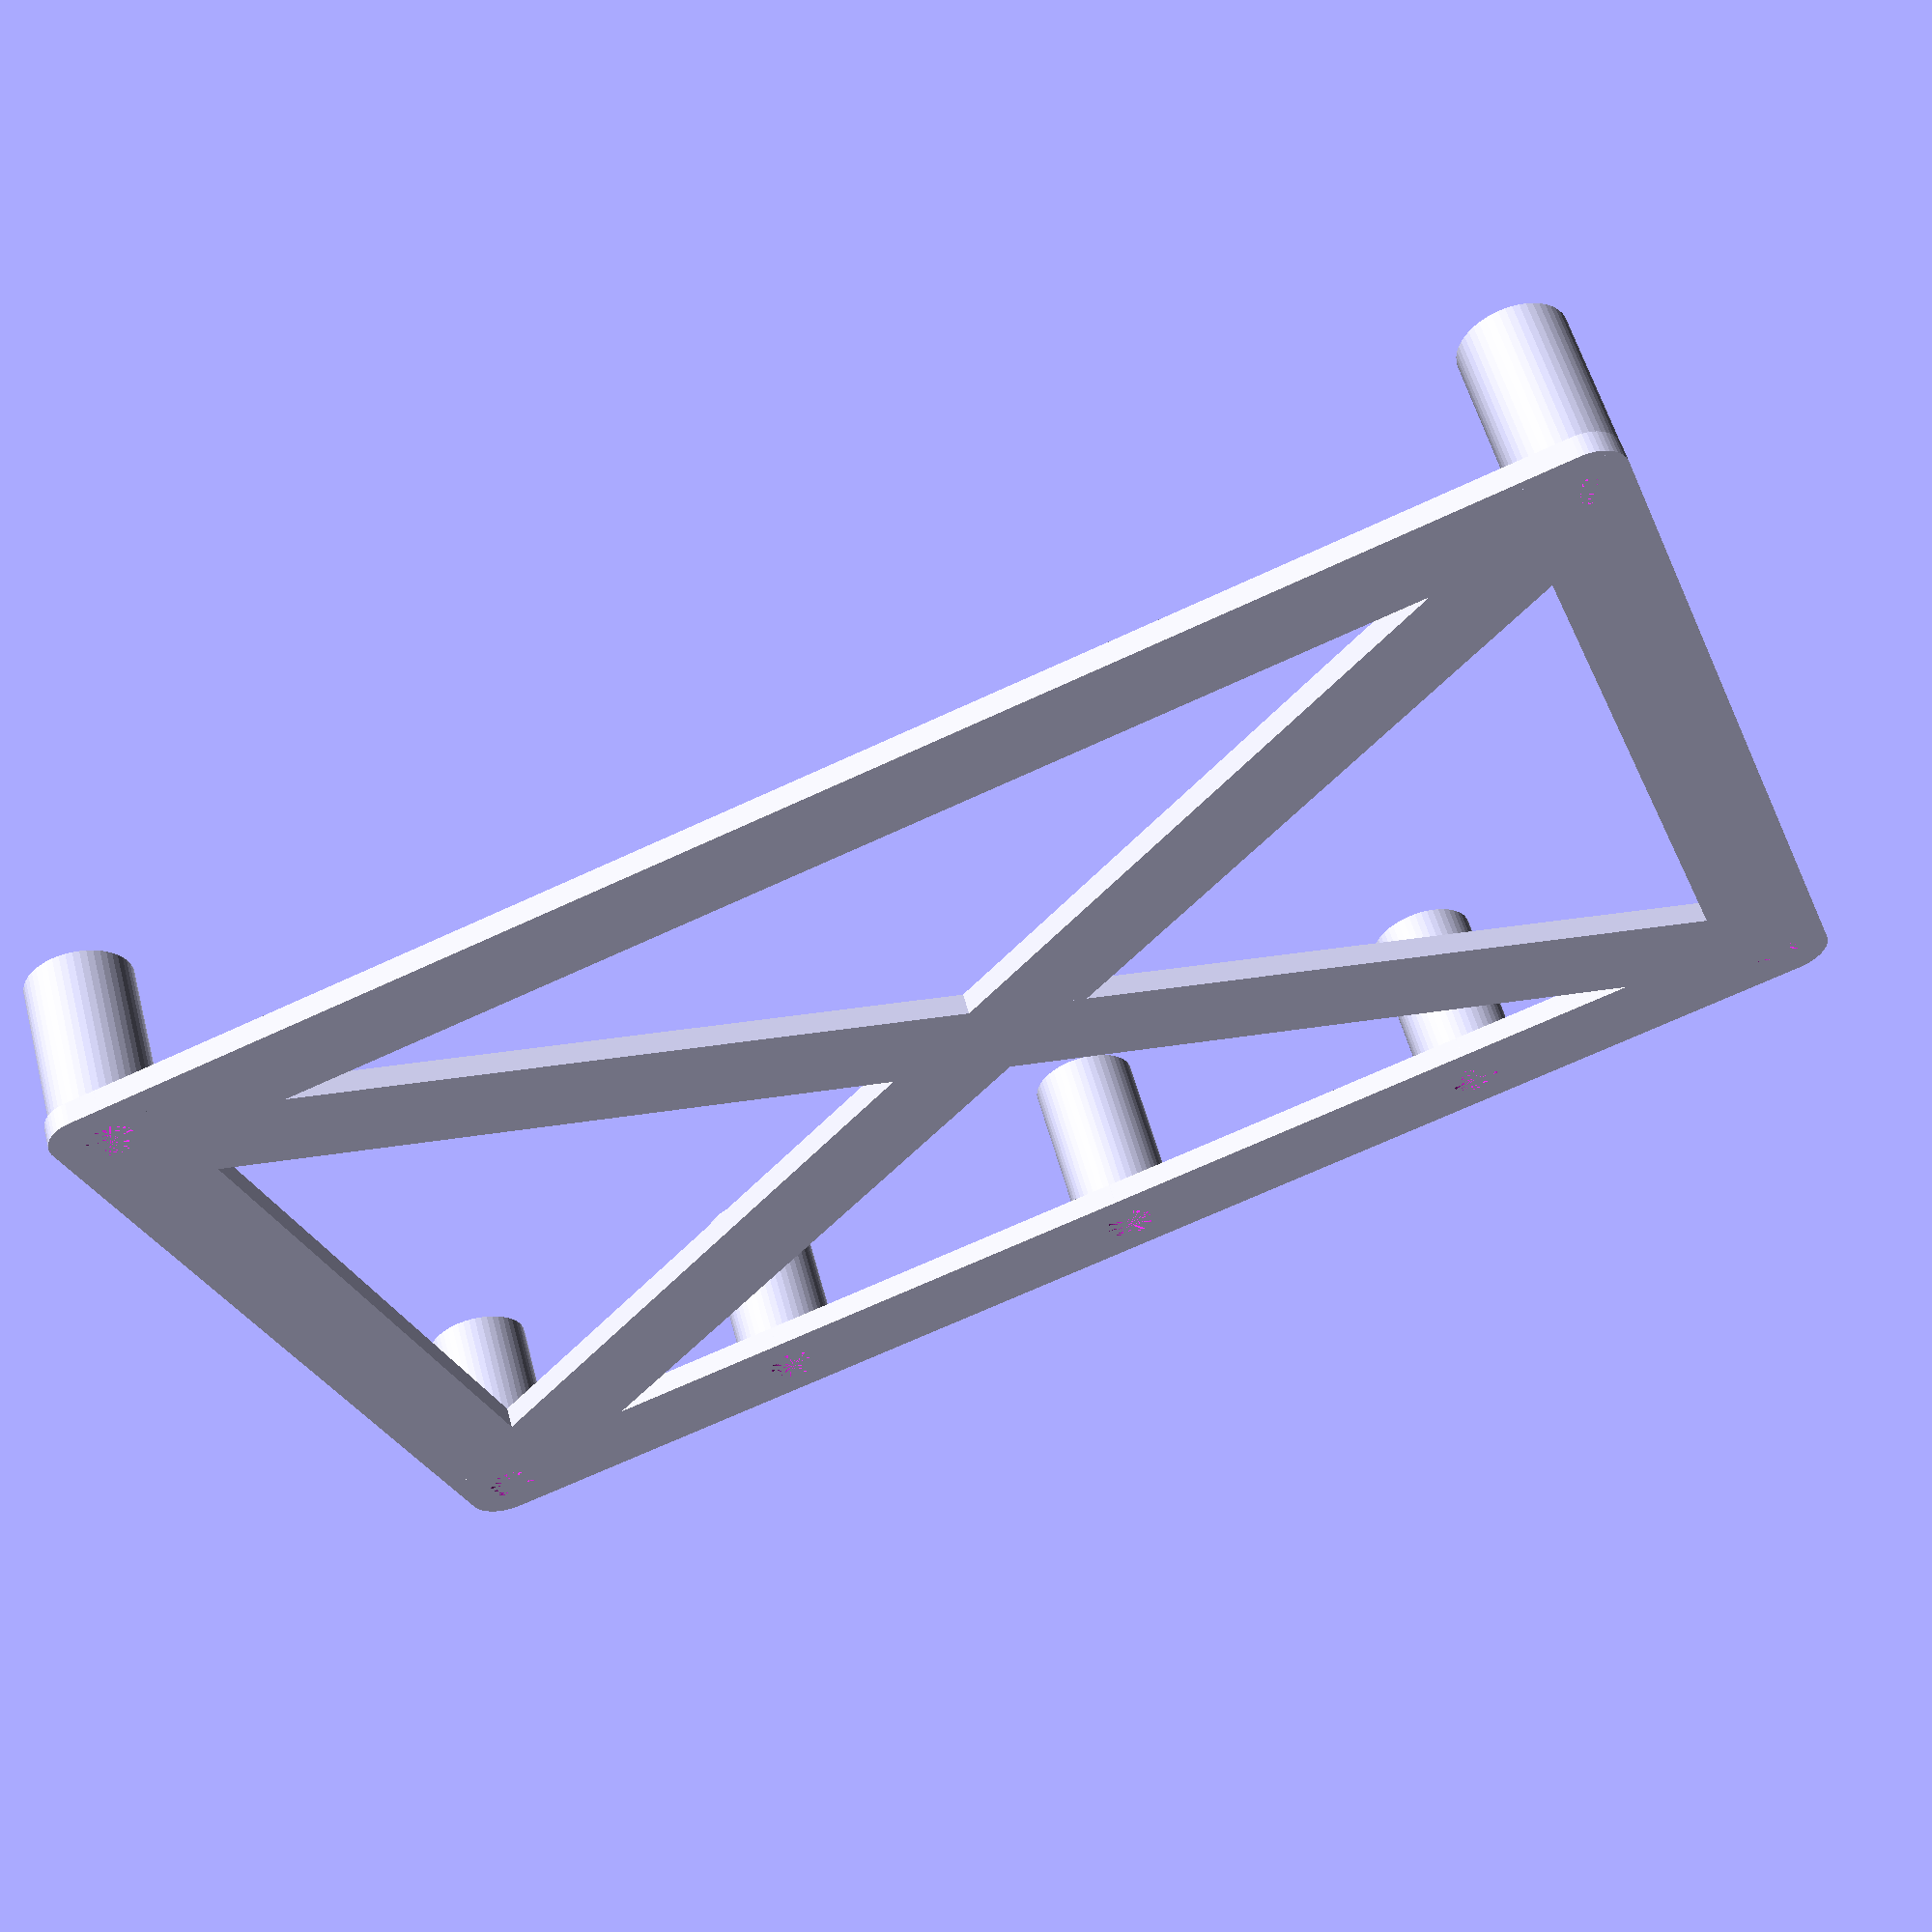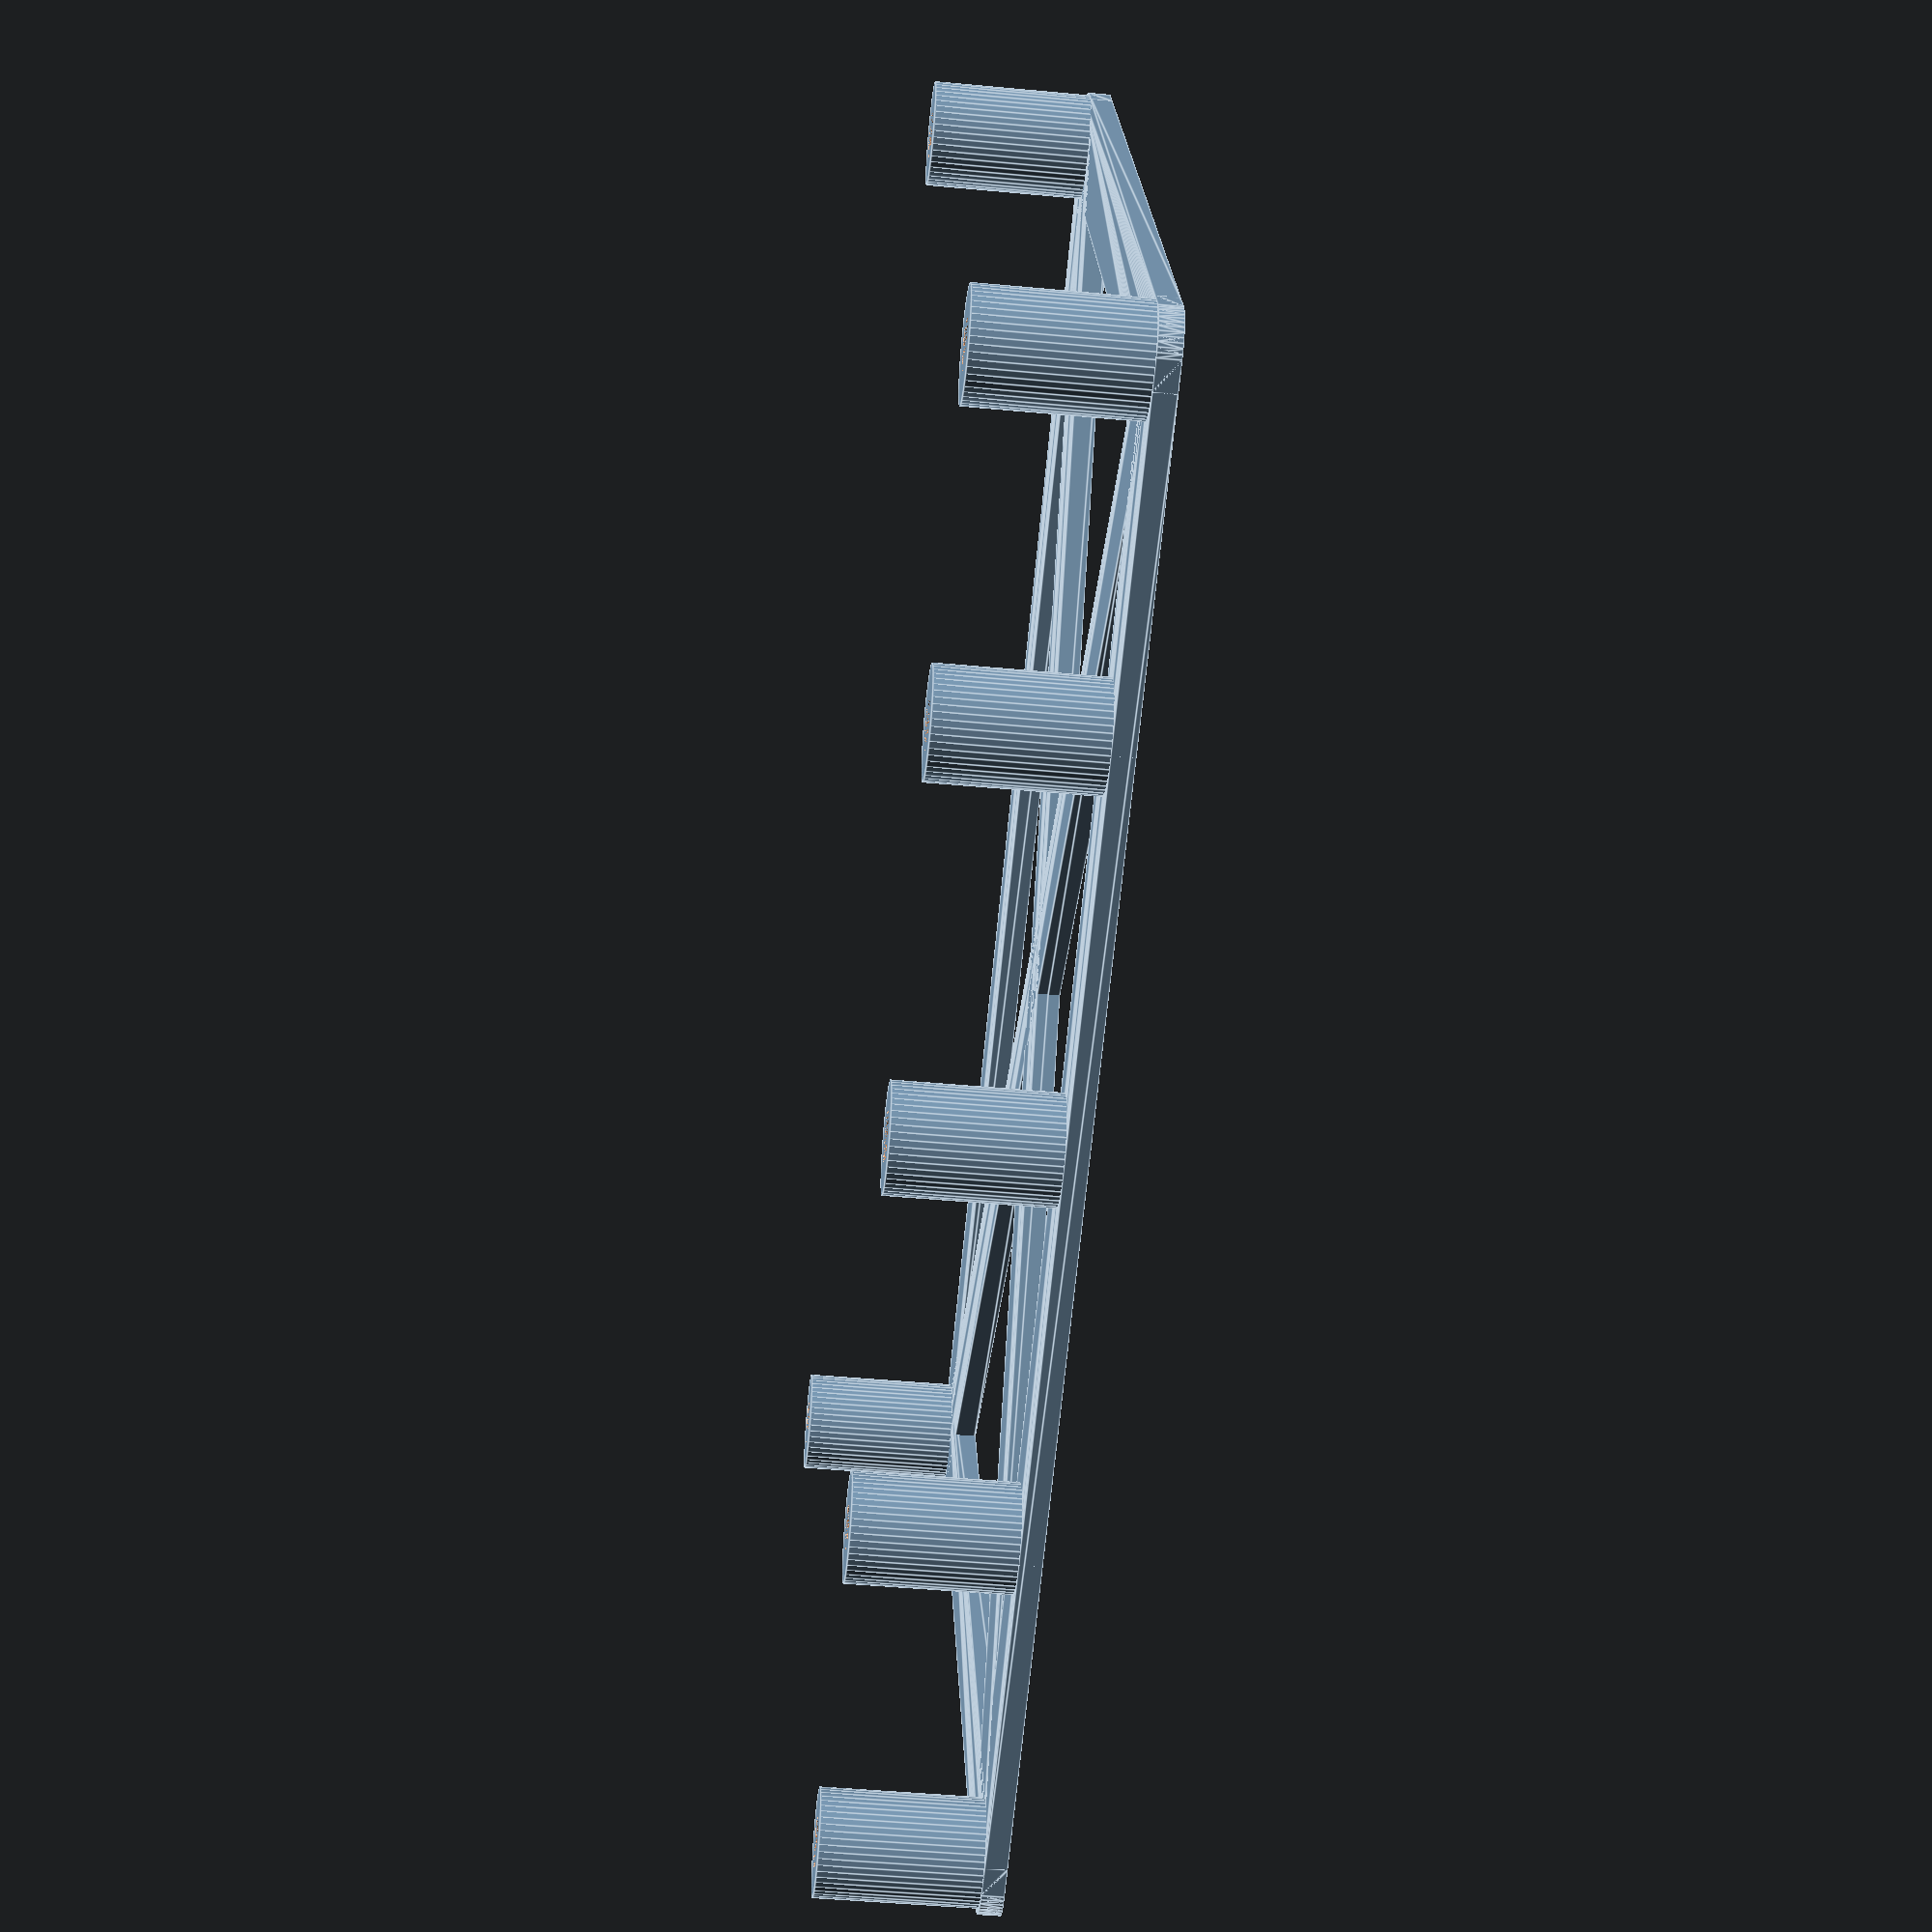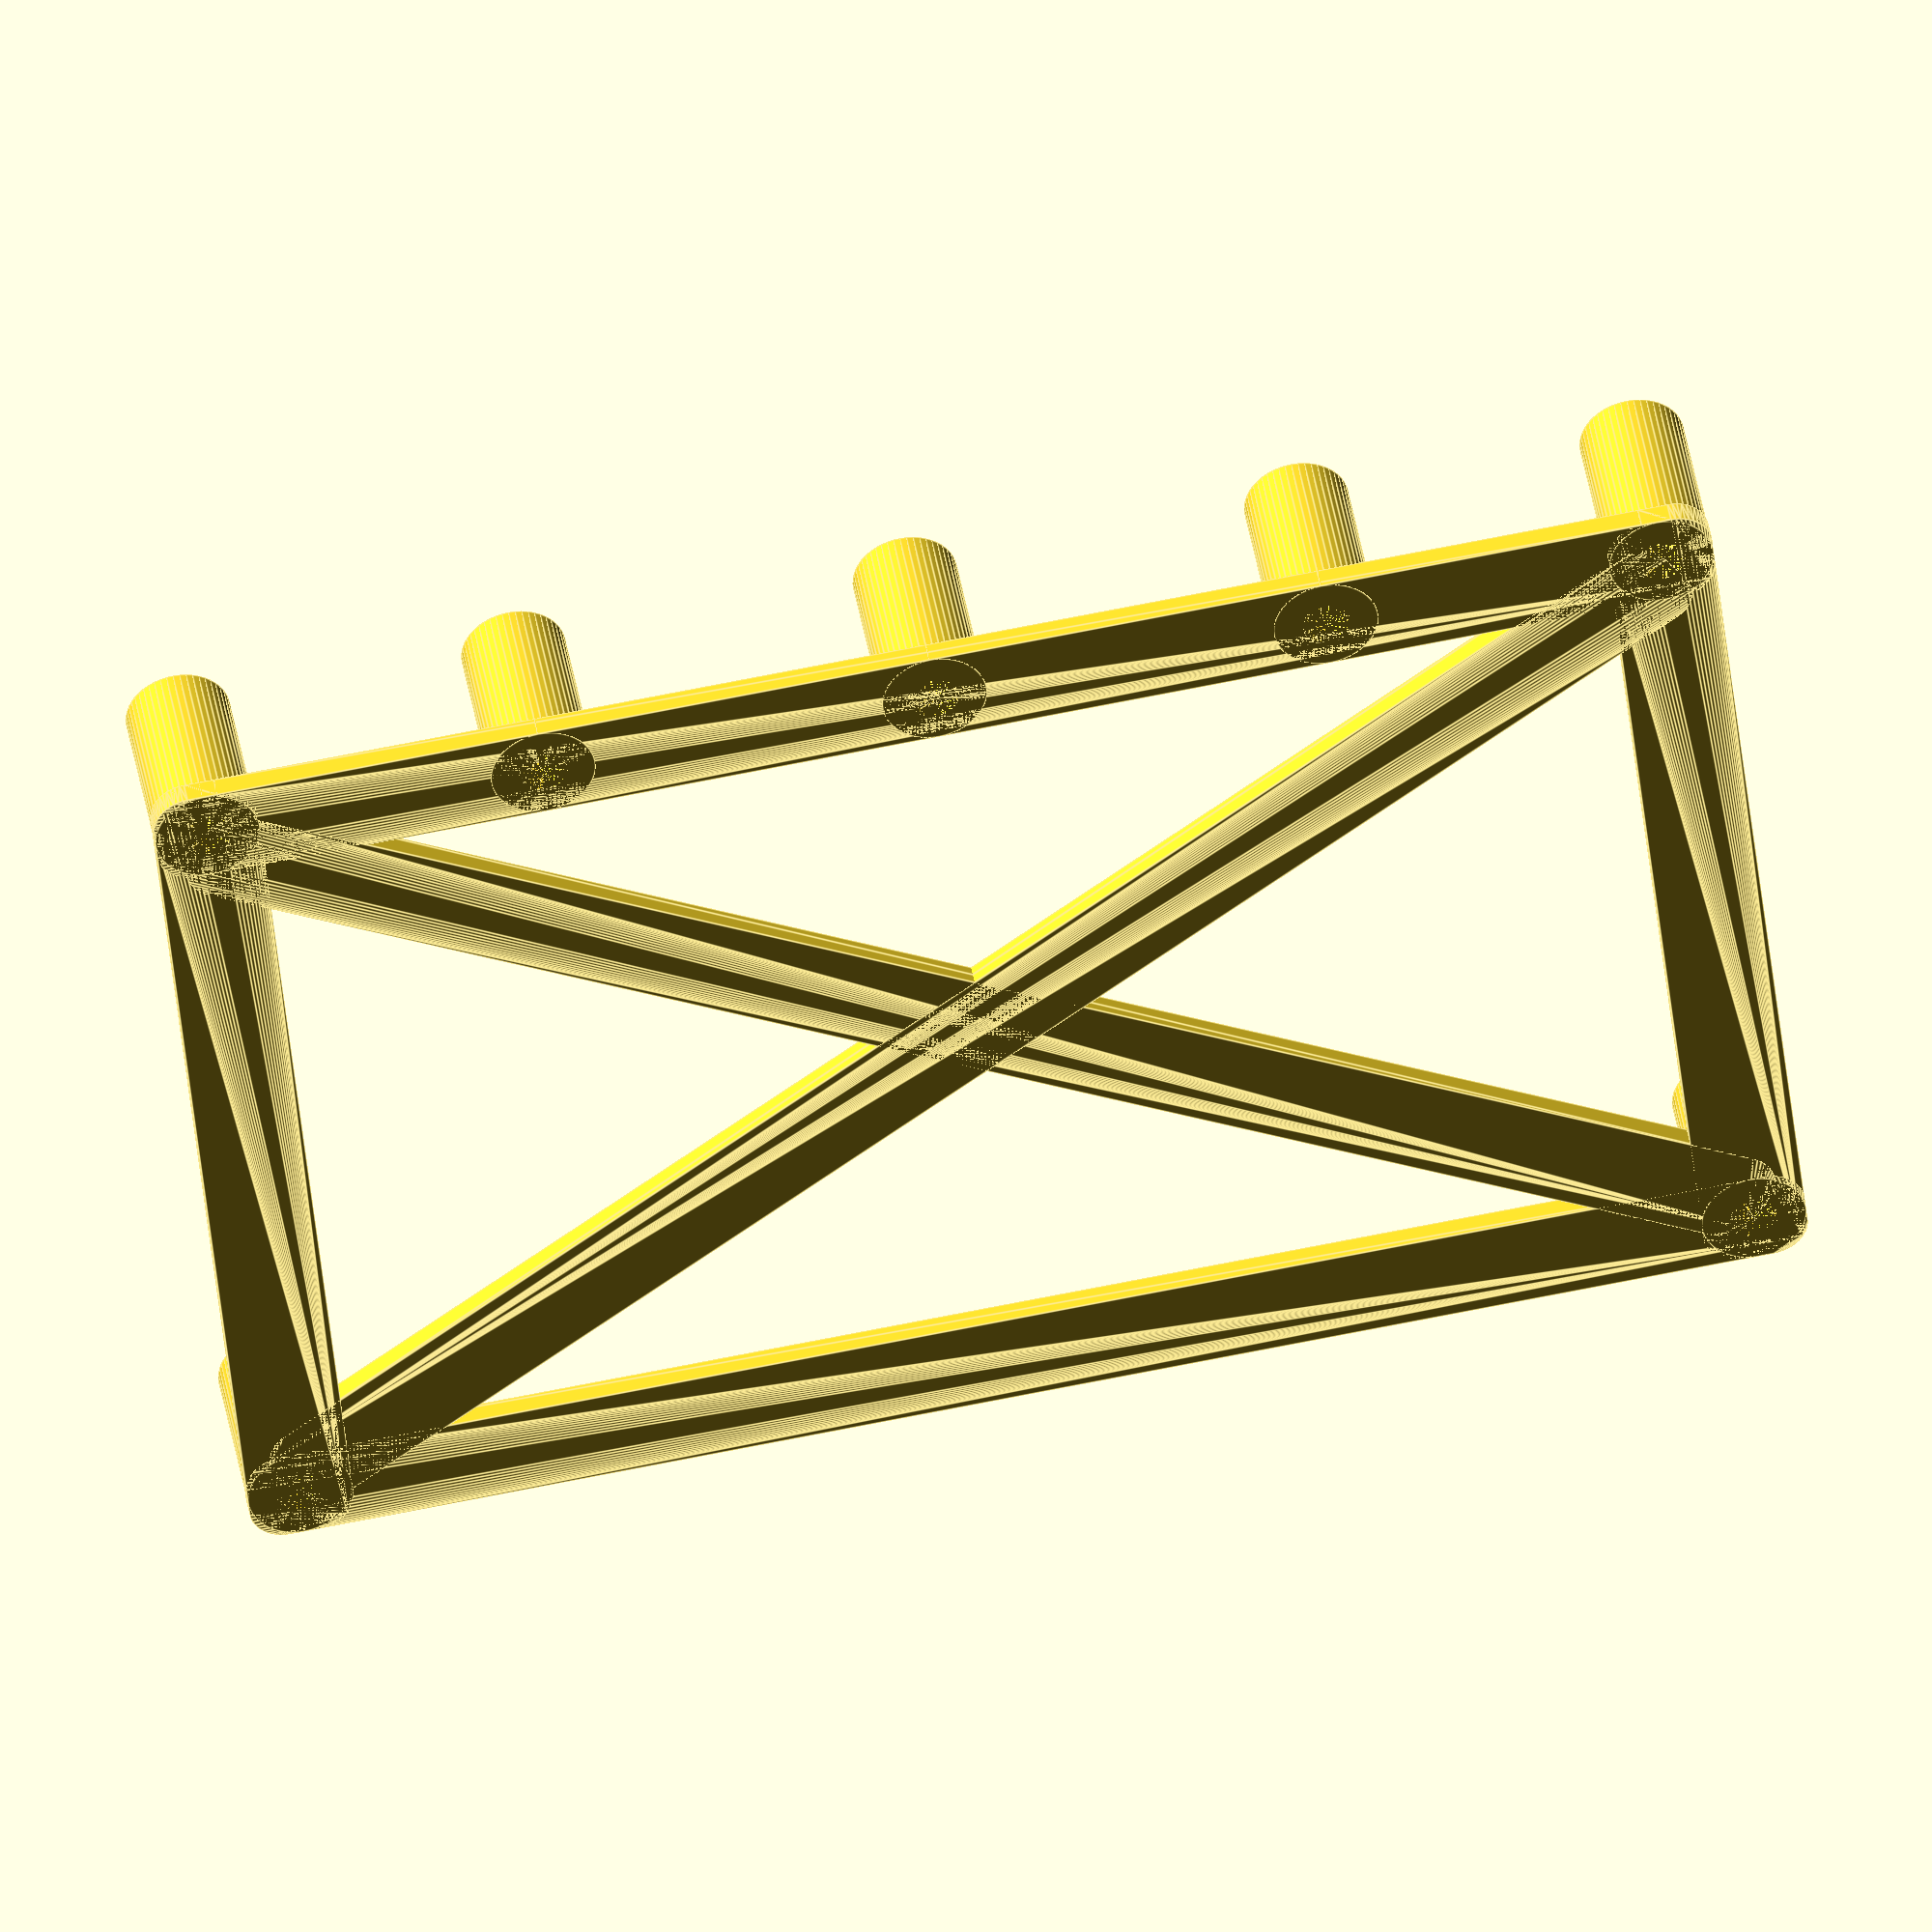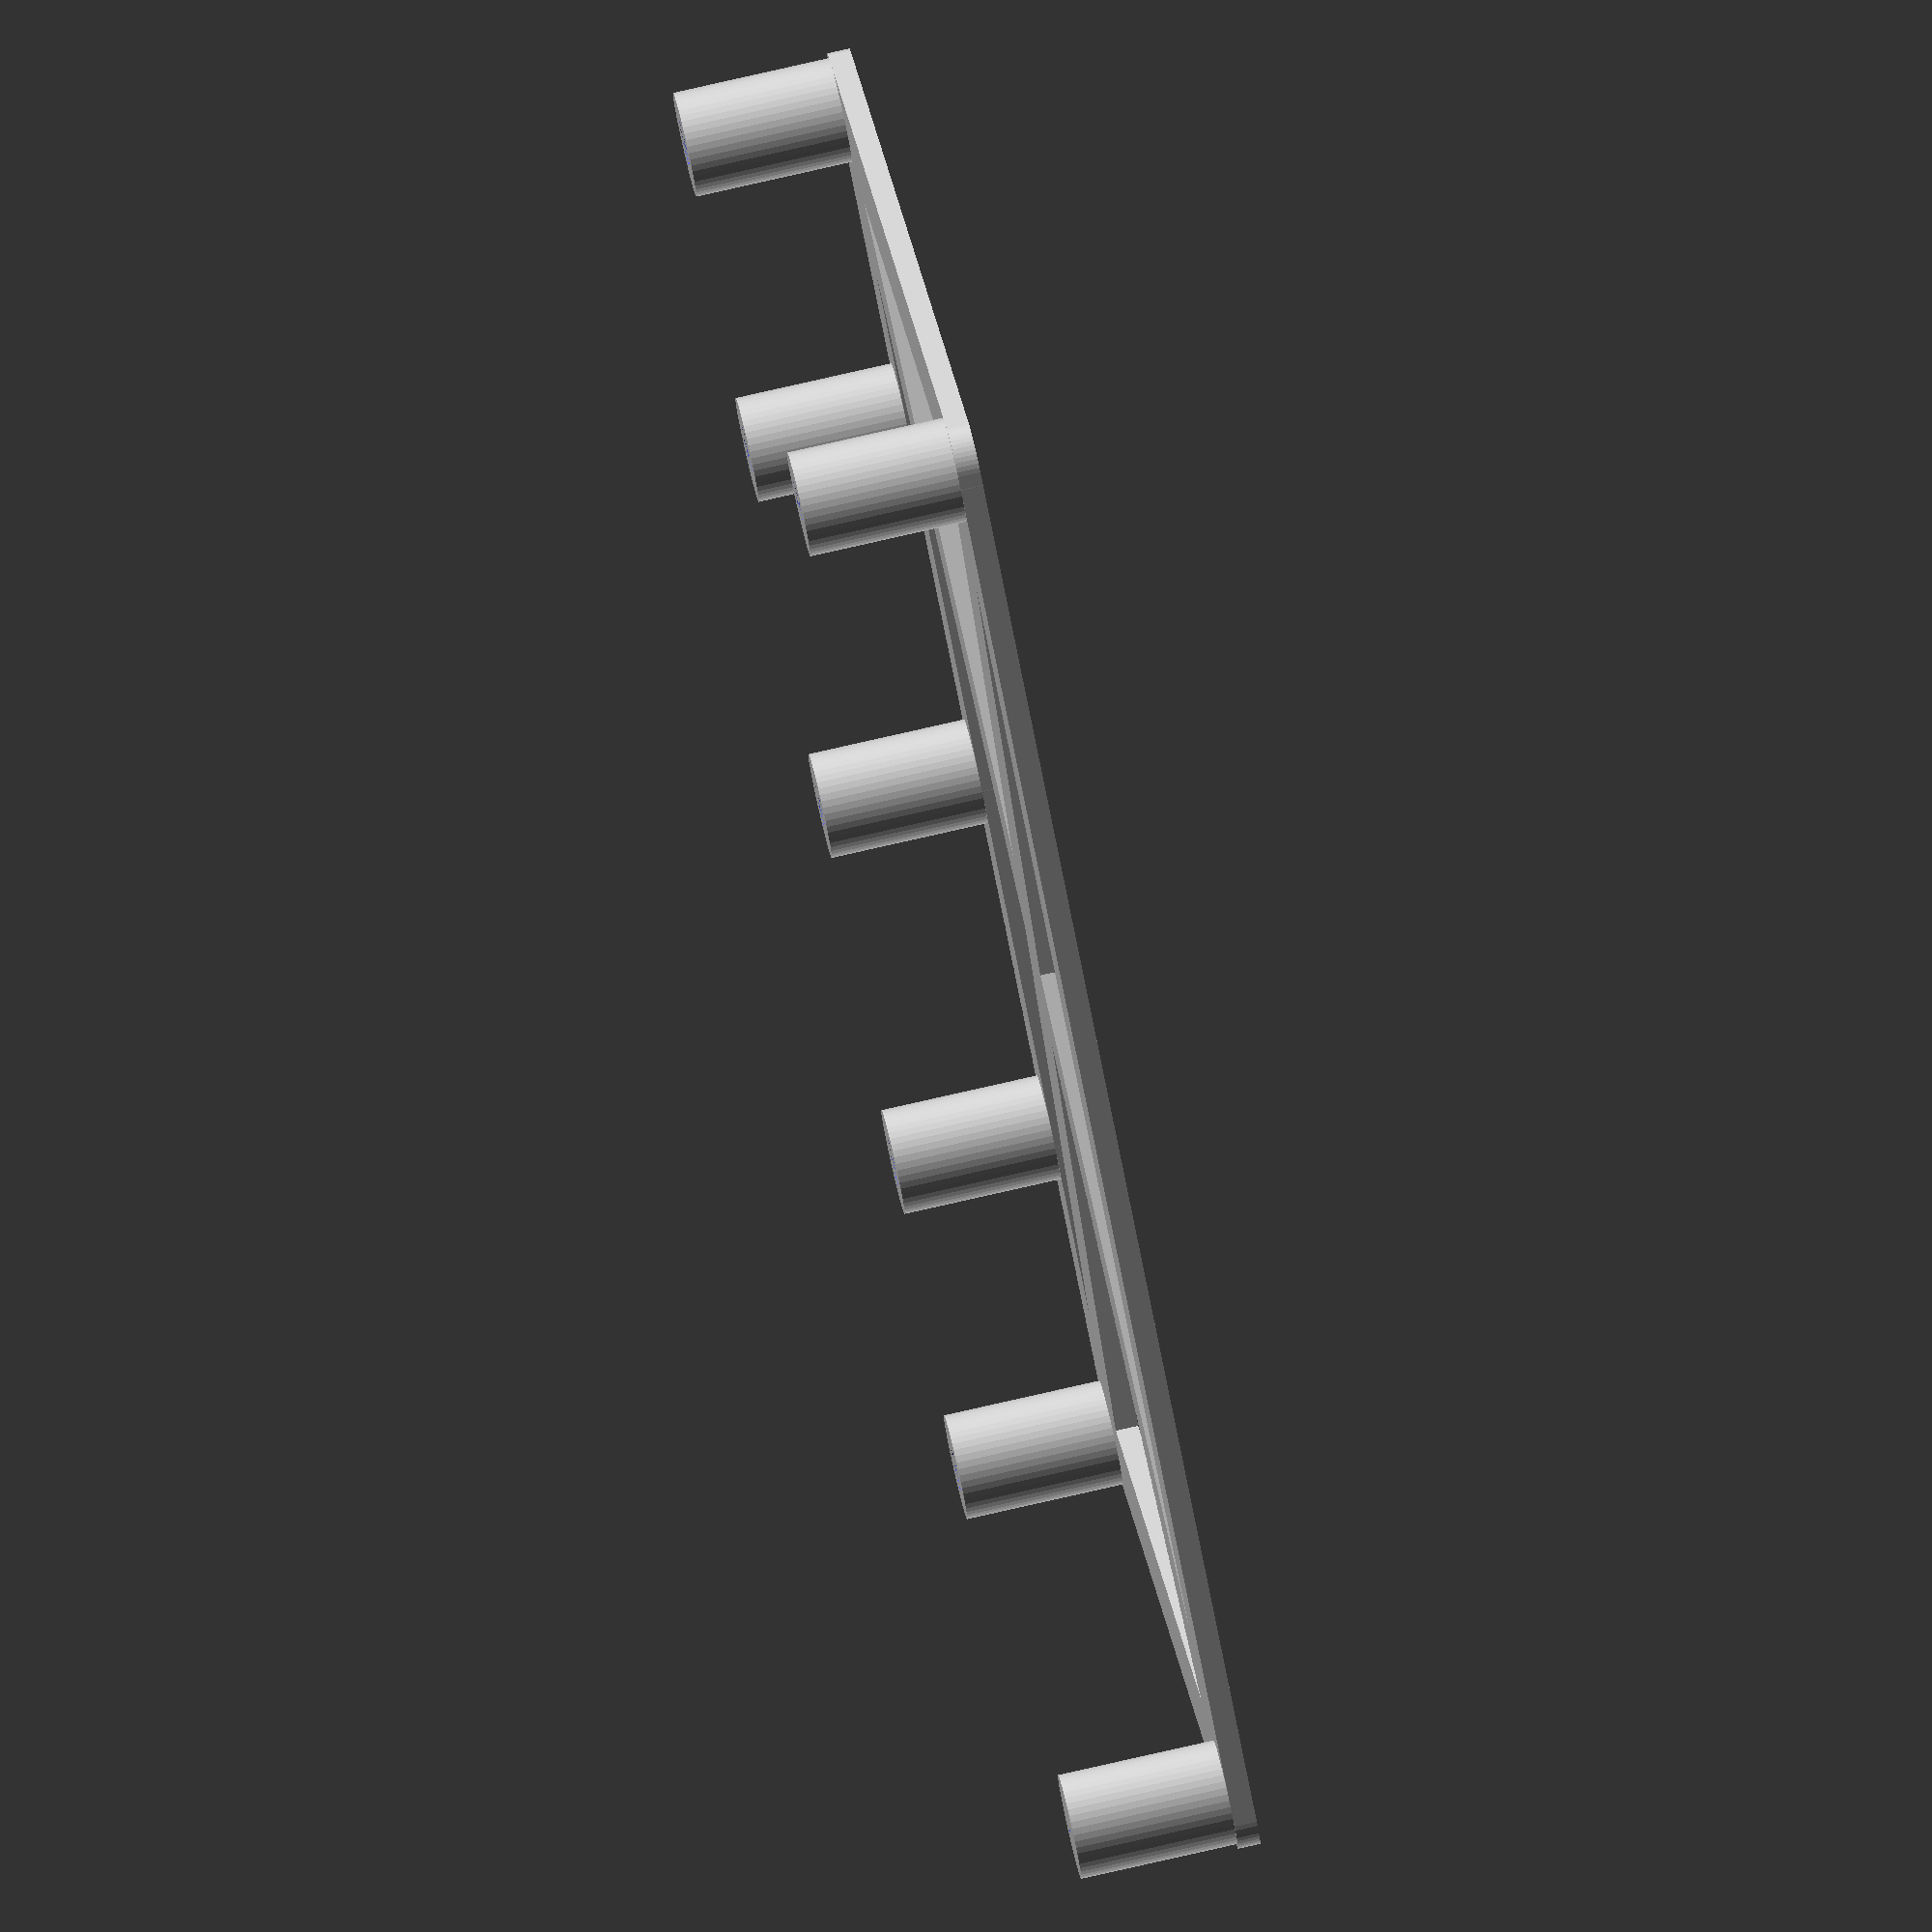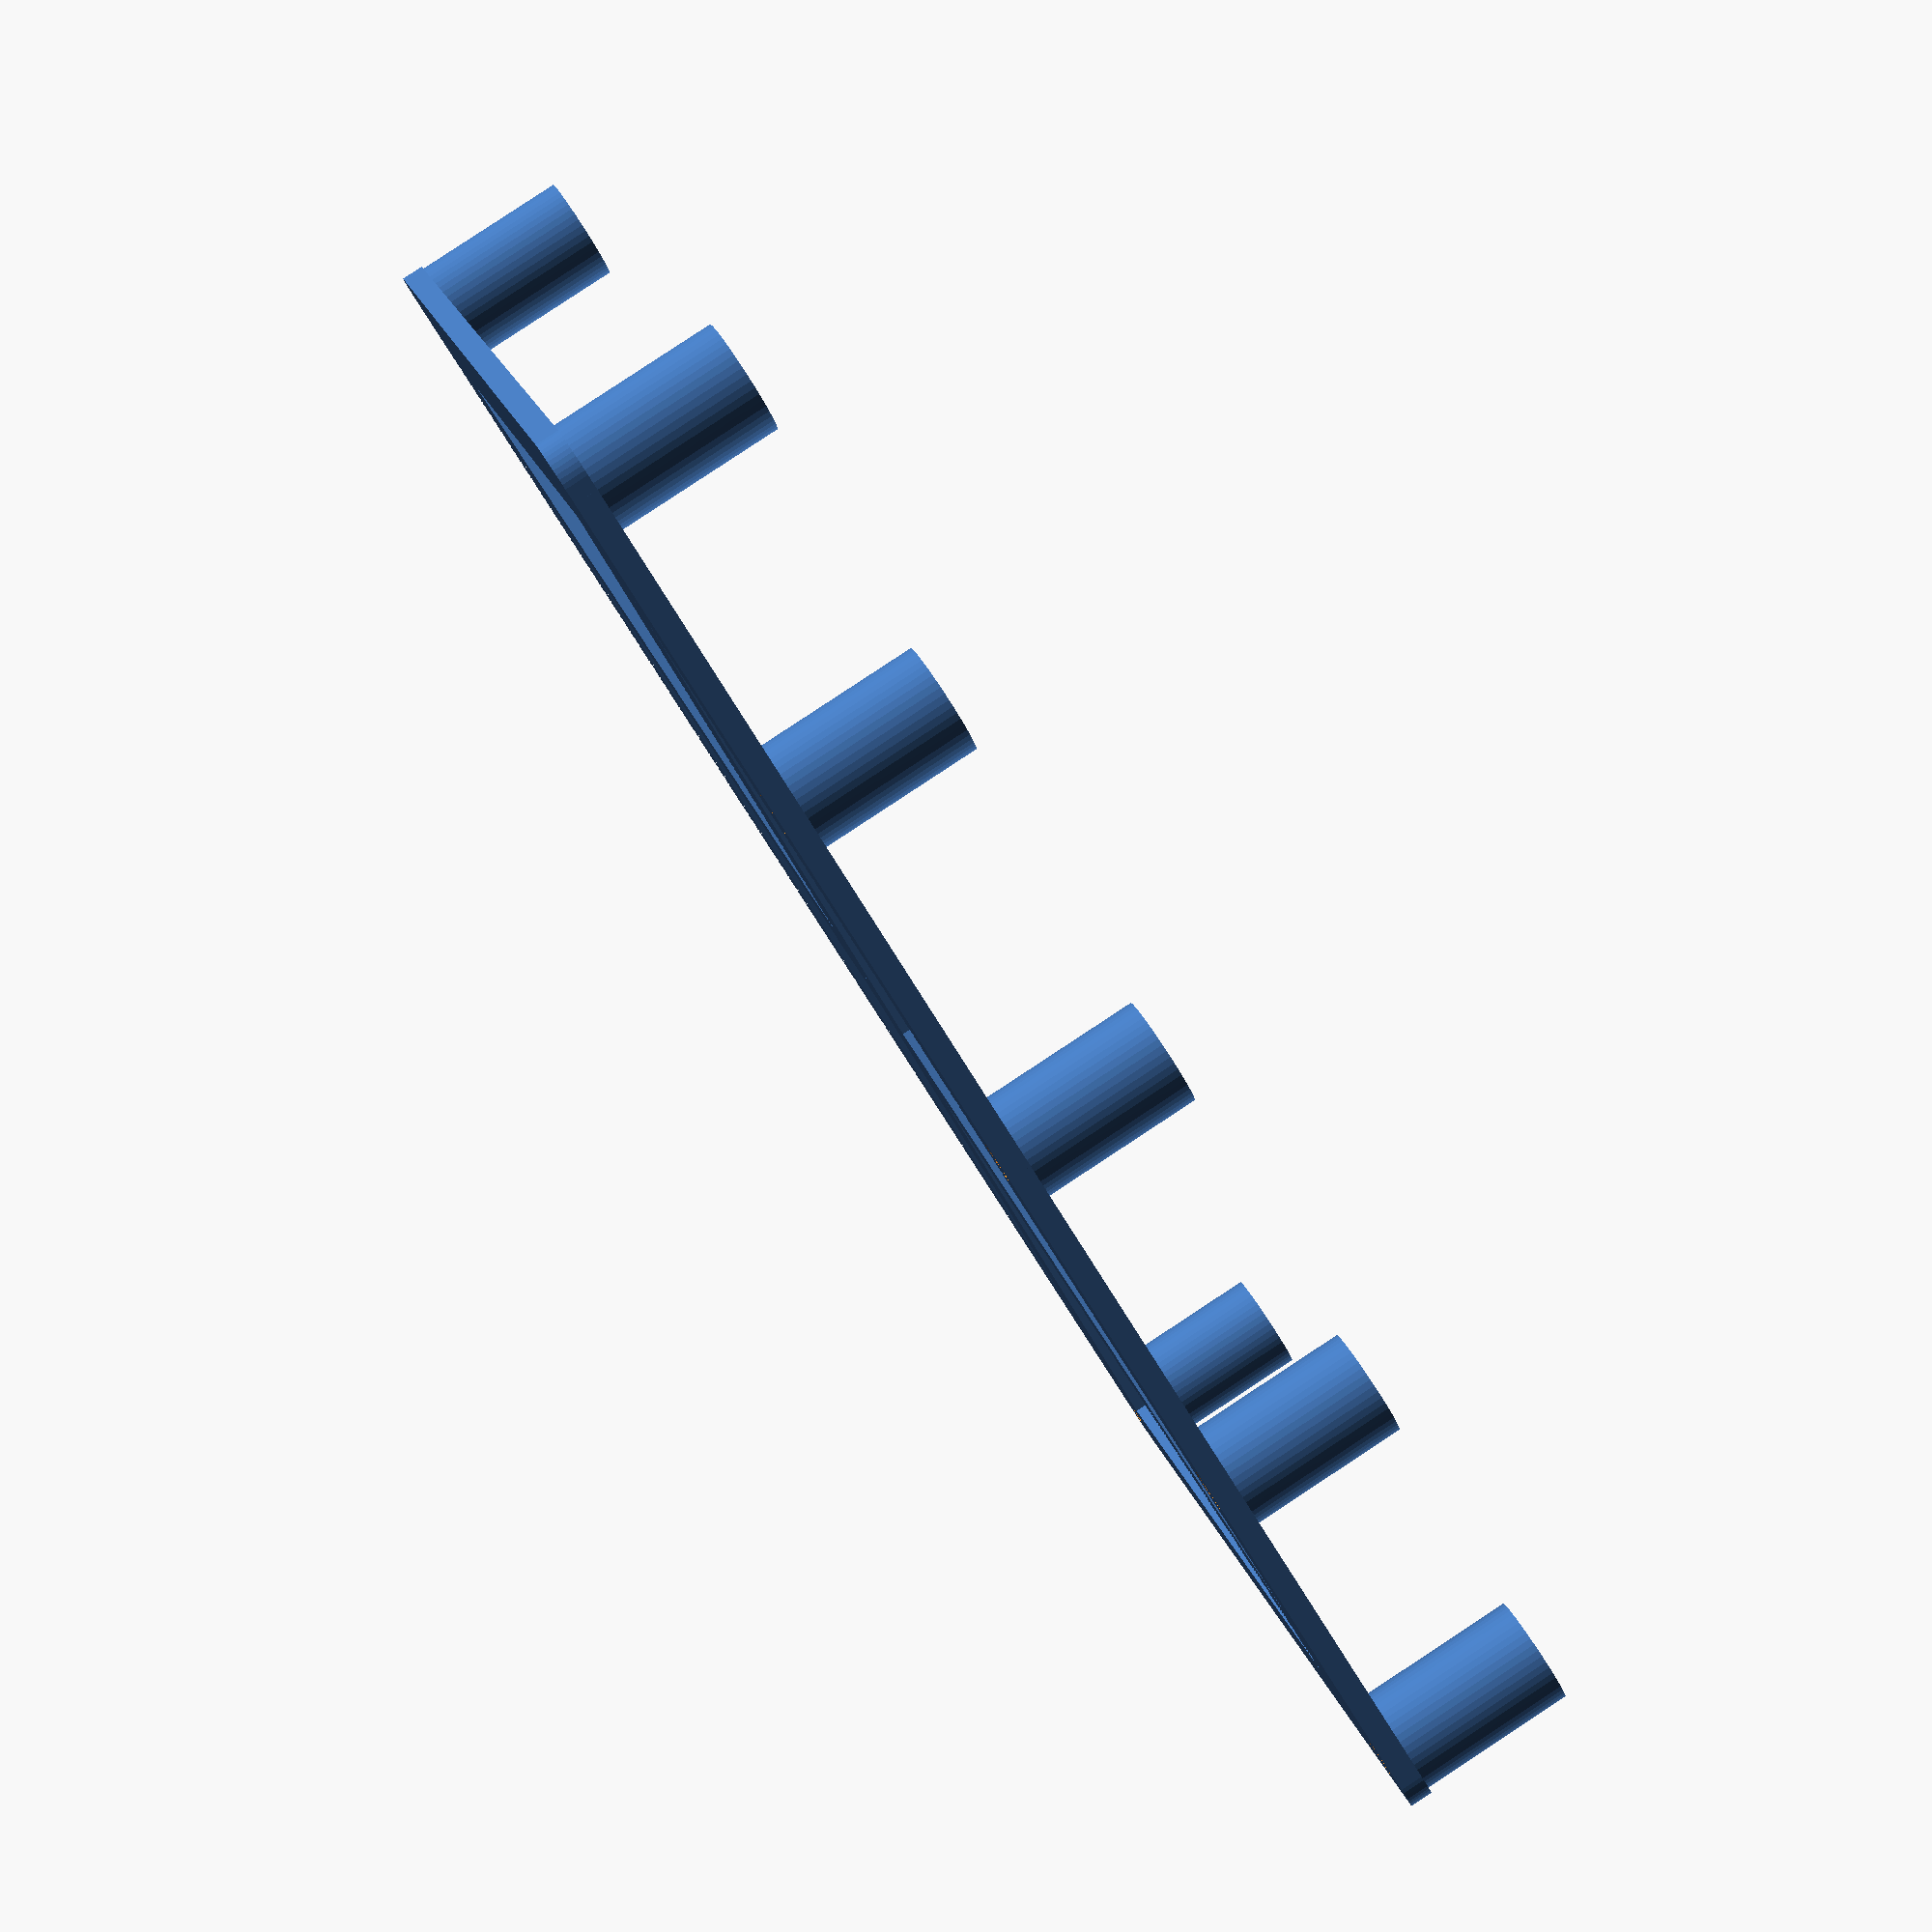
<openscad>
$fn = 50;


difference() {
	union() {
		translate(v = [0, 97.5000000000, 0]) {
			hull() {
				translate(v = [-62.0000000000, 2.0000000000, 0]) {
					cylinder(h = 3, r = 5);
				}
				translate(v = [62.0000000000, 2.0000000000, 0]) {
					cylinder(h = 3, r = 5);
				}
				translate(v = [-62.0000000000, -2.0000000000, 0]) {
					cylinder(h = 3, r = 5);
				}
				translate(v = [62.0000000000, -2.0000000000, 0]) {
					cylinder(h = 3, r = 5);
				}
			}
		}
		translate(v = [0, -97.5000000000, 0]) {
			hull() {
				translate(v = [-62.0000000000, 2.0000000000, 0]) {
					cylinder(h = 3, r = 5);
				}
				translate(v = [62.0000000000, 2.0000000000, 0]) {
					cylinder(h = 3, r = 5);
				}
				translate(v = [-62.0000000000, -2.0000000000, 0]) {
					cylinder(h = 3, r = 5);
				}
				translate(v = [62.0000000000, -2.0000000000, 0]) {
					cylinder(h = 3, r = 5);
				}
			}
		}
		translate(v = [60.0000000000, 0, 0]) {
			hull() {
				translate(v = [-2.0000000000, 99.5000000000, 0]) {
					cylinder(h = 3, r = 5);
				}
				translate(v = [2.0000000000, 99.5000000000, 0]) {
					cylinder(h = 3, r = 5);
				}
				translate(v = [-2.0000000000, -99.5000000000, 0]) {
					cylinder(h = 3, r = 5);
				}
				translate(v = [2.0000000000, -99.5000000000, 0]) {
					cylinder(h = 3, r = 5);
				}
			}
		}
		translate(v = [-60.0000000000, 0, 0]) {
			hull() {
				translate(v = [-2.0000000000, 99.5000000000, 0]) {
					cylinder(h = 3, r = 5);
				}
				translate(v = [2.0000000000, 99.5000000000, 0]) {
					cylinder(h = 3, r = 5);
				}
				translate(v = [-2.0000000000, -99.5000000000, 0]) {
					cylinder(h = 3, r = 5);
				}
				translate(v = [2.0000000000, -99.5000000000, 0]) {
					cylinder(h = 3, r = 5);
				}
			}
		}
		rotate(a = [0, 0, 30.3000000000]) {
			hull() {
				translate(v = [-2.0000000000, 110.0000000000, 0]) {
					cylinder(h = 3, r = 5);
				}
				translate(v = [2.0000000000, 110.0000000000, 0]) {
					cylinder(h = 3, r = 5);
				}
				translate(v = [-2.0000000000, -110.0000000000, 0]) {
					cylinder(h = 3, r = 5);
				}
				translate(v = [2.0000000000, -110.0000000000, 0]) {
					cylinder(h = 3, r = 5);
				}
			}
		}
		rotate(a = [0, 0, 149.7000000000]) {
			hull() {
				translate(v = [-2.0000000000, 110.0000000000, 0]) {
					cylinder(h = 3, r = 5);
				}
				translate(v = [2.0000000000, 110.0000000000, 0]) {
					cylinder(h = 3, r = 5);
				}
				translate(v = [-2.0000000000, -110.0000000000, 0]) {
					cylinder(h = 3, r = 5);
				}
				translate(v = [2.0000000000, -110.0000000000, 0]) {
					cylinder(h = 3, r = 5);
				}
			}
		}
		translate(v = [-60.0000000000, -97.5000000000, 0]) {
			cylinder(h = 24, r = 7.0000000000);
		}
		translate(v = [-60.0000000000, 97.5000000000, 0]) {
			cylinder(h = 24, r = 7.0000000000);
		}
		translate(v = [60.0000000000, -97.5000000000, 0]) {
			cylinder(h = 24, r = 7.0000000000);
		}
		translate(v = [60.0000000000, 97.5000000000, 0]) {
			cylinder(h = 24, r = 7.0000000000);
		}
		translate(v = [-60.0000000000, 0.0000000000, 0]) {
			cylinder(h = 24, r = 7.0000000000);
		}
		translate(v = [-60.0000000000, 52.5000000000, 0]) {
			cylinder(h = 24, r = 7.0000000000);
		}
		translate(v = [-60.0000000000, -52.5000000000, 0]) {
			cylinder(h = 24, r = 7.0000000000);
		}
	}
	union() {
		translate(v = [-60.0000000000, -97.5000000000, 0]) {
			cylinder(h = 24, r = 3.2500000000);
		}
		translate(v = [-60.0000000000, 97.5000000000, 0]) {
			cylinder(h = 24, r = 3.2500000000);
		}
		translate(v = [60.0000000000, -97.5000000000, 0]) {
			cylinder(h = 24, r = 3.2500000000);
		}
		translate(v = [60.0000000000, 97.5000000000, 0]) {
			cylinder(h = 24, r = 3.2500000000);
		}
		translate(v = [-60.0000000000, 0.0000000000, 0]) {
			cylinder(h = 24, r = 3.2500000000);
		}
		translate(v = [-60.0000000000, 52.5000000000, 0]) {
			cylinder(h = 24, r = 3.2500000000);
		}
		translate(v = [-60.0000000000, -52.5000000000, 0]) {
			cylinder(h = 24, r = 3.2500000000);
		}
		translate(v = [-60.0000000000, -97.5000000000, 0]) {
			cylinder(h = 24, r = 3.2500000000);
		}
		translate(v = [-60.0000000000, 97.5000000000, 0]) {
			cylinder(h = 24, r = 3.2500000000);
		}
		translate(v = [60.0000000000, -97.5000000000, 0]) {
			cylinder(h = 24, r = 3.2500000000);
		}
		translate(v = [60.0000000000, 97.5000000000, 0]) {
			cylinder(h = 24, r = 3.2500000000);
		}
	}
}
</openscad>
<views>
elev=303.3 azim=290.2 roll=165.0 proj=p view=wireframe
elev=47.3 azim=248.2 roll=84.0 proj=p view=edges
elev=137.4 azim=275.9 roll=9.4 proj=o view=edges
elev=100.3 azim=124.4 roll=102.8 proj=o view=wireframe
elev=274.0 azim=65.6 roll=236.7 proj=p view=wireframe
</views>
